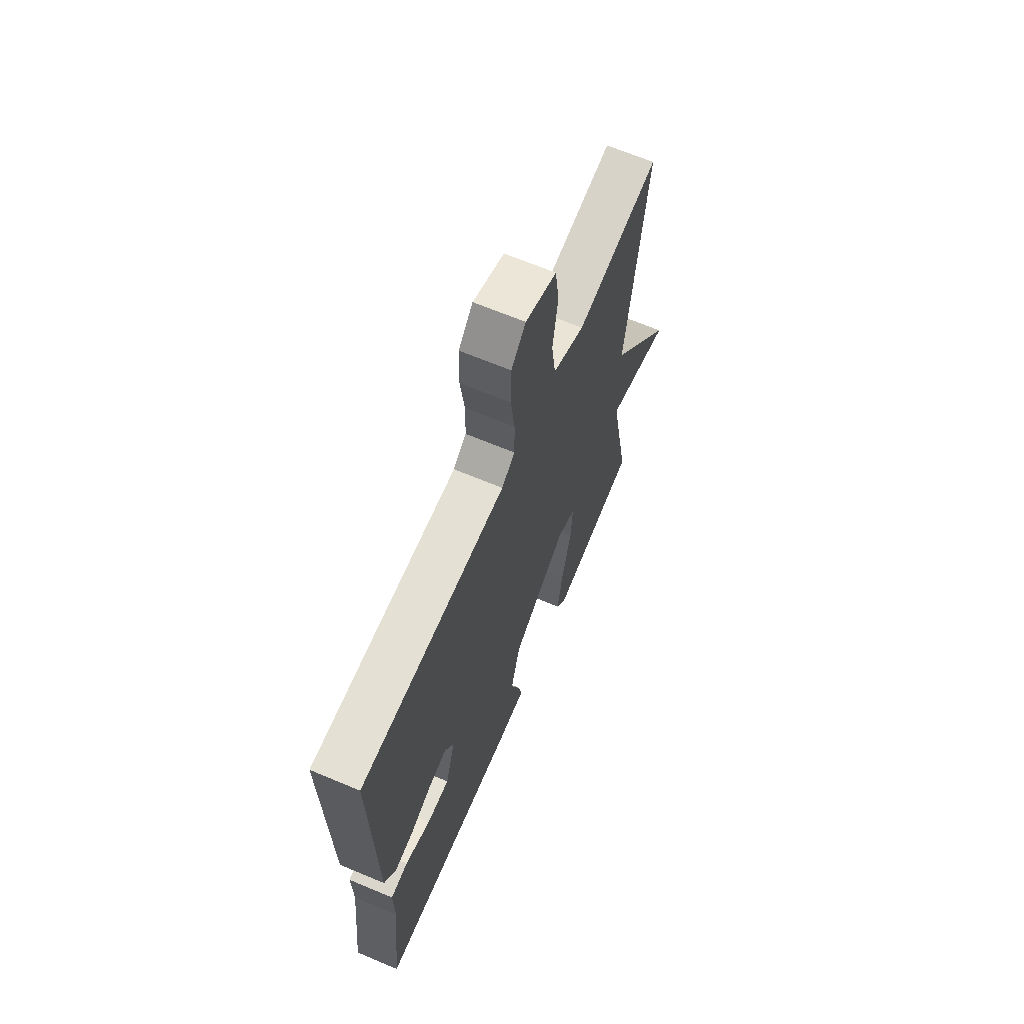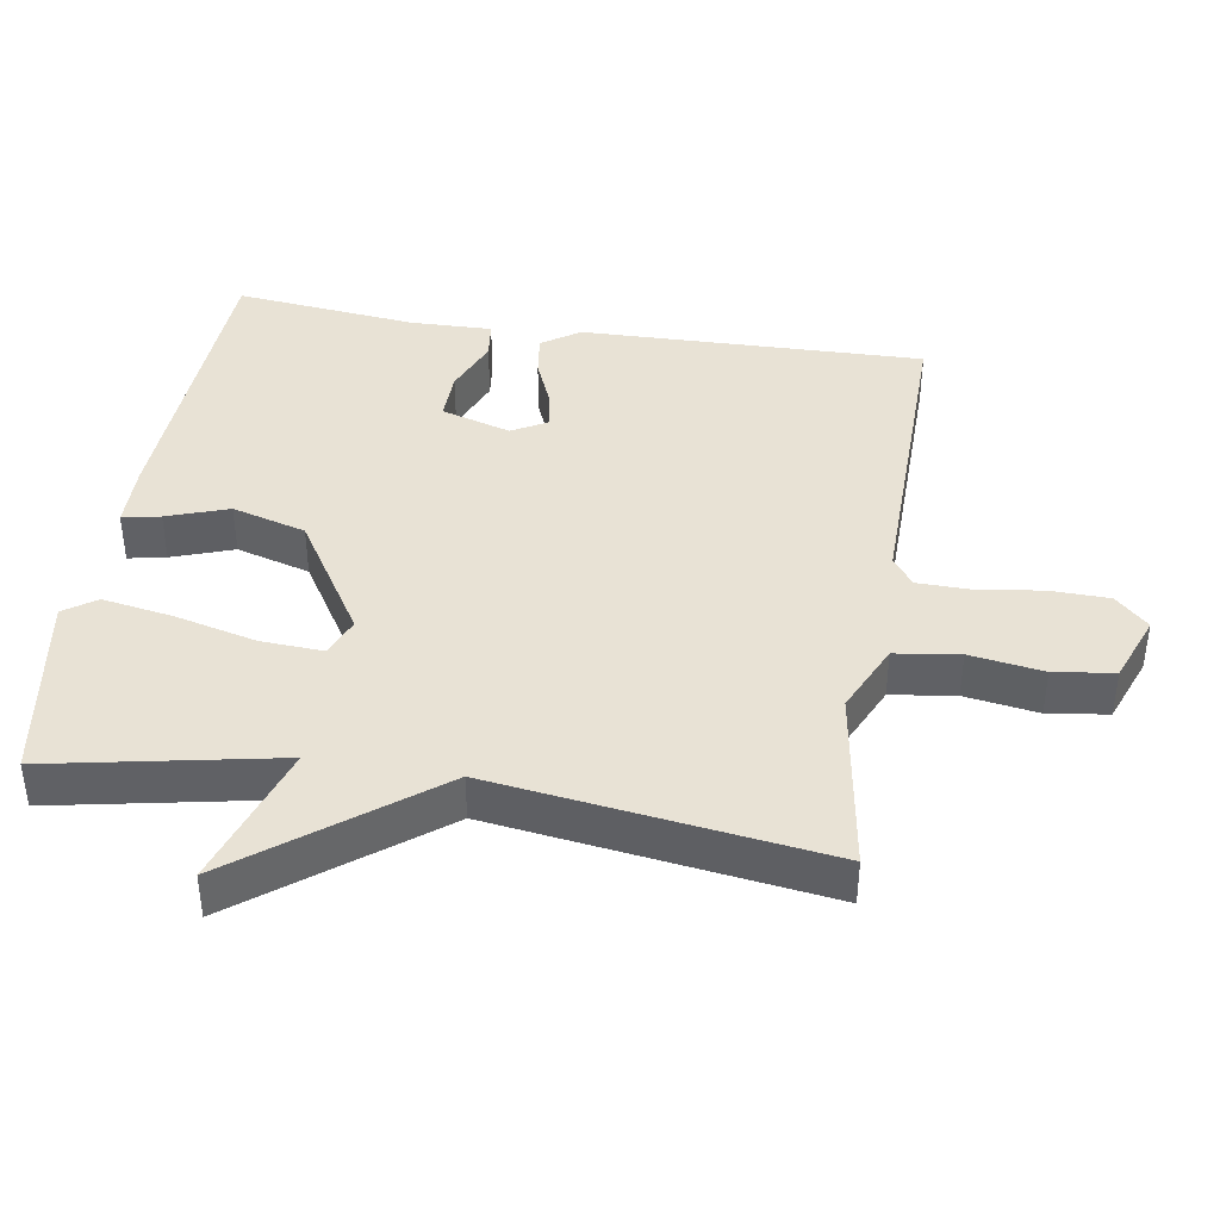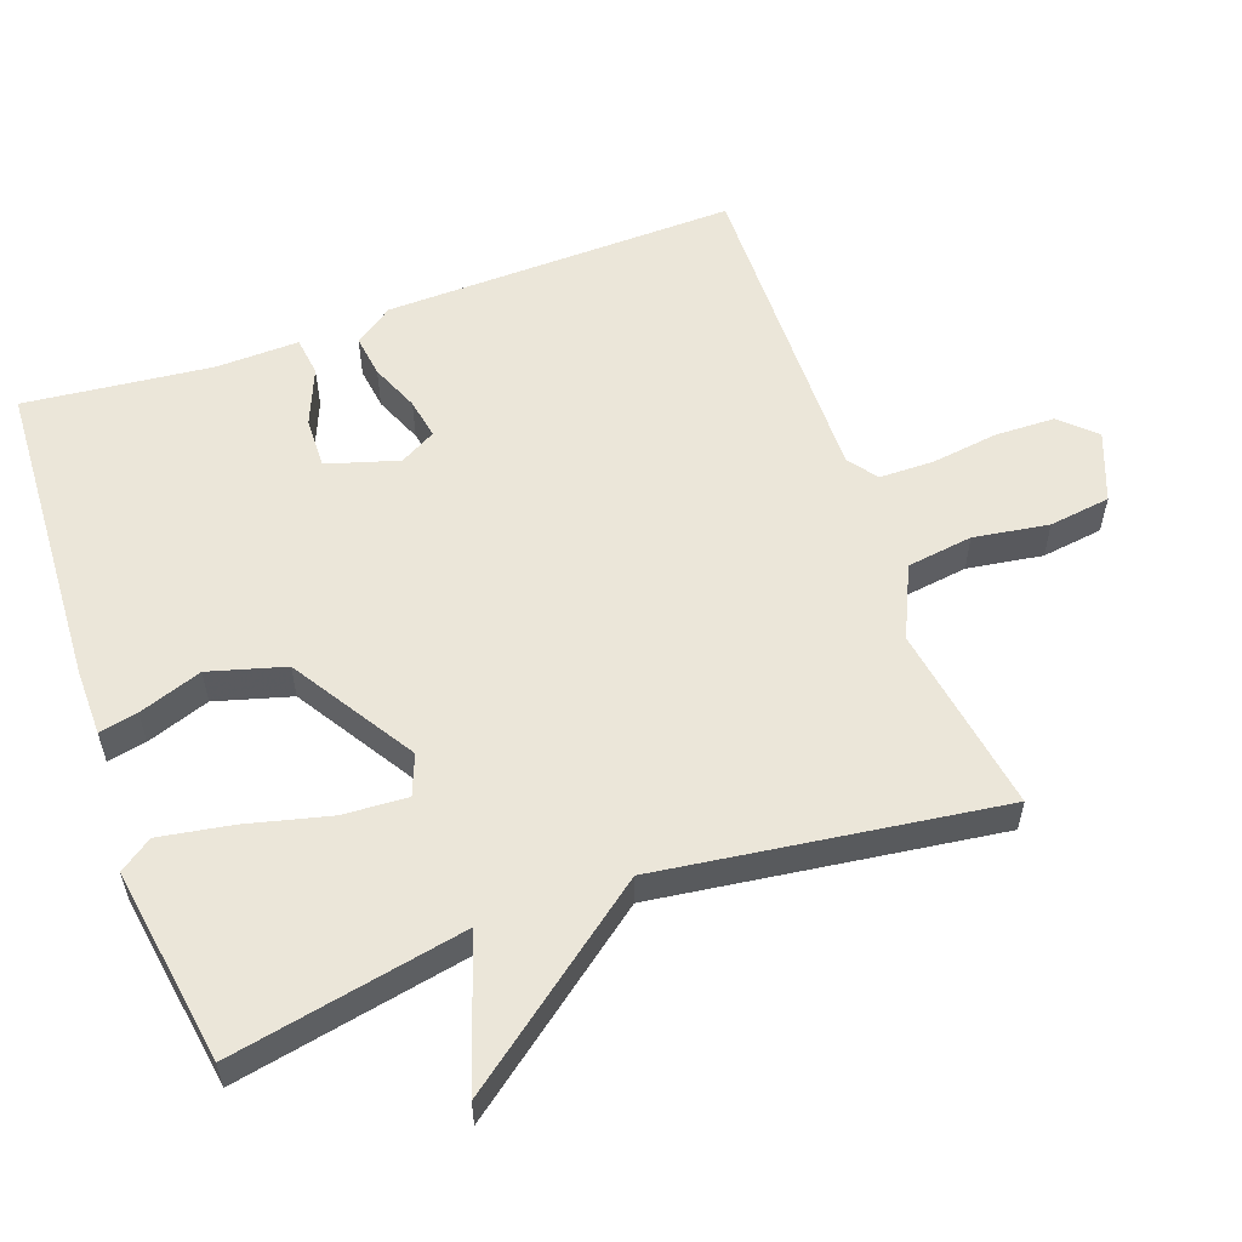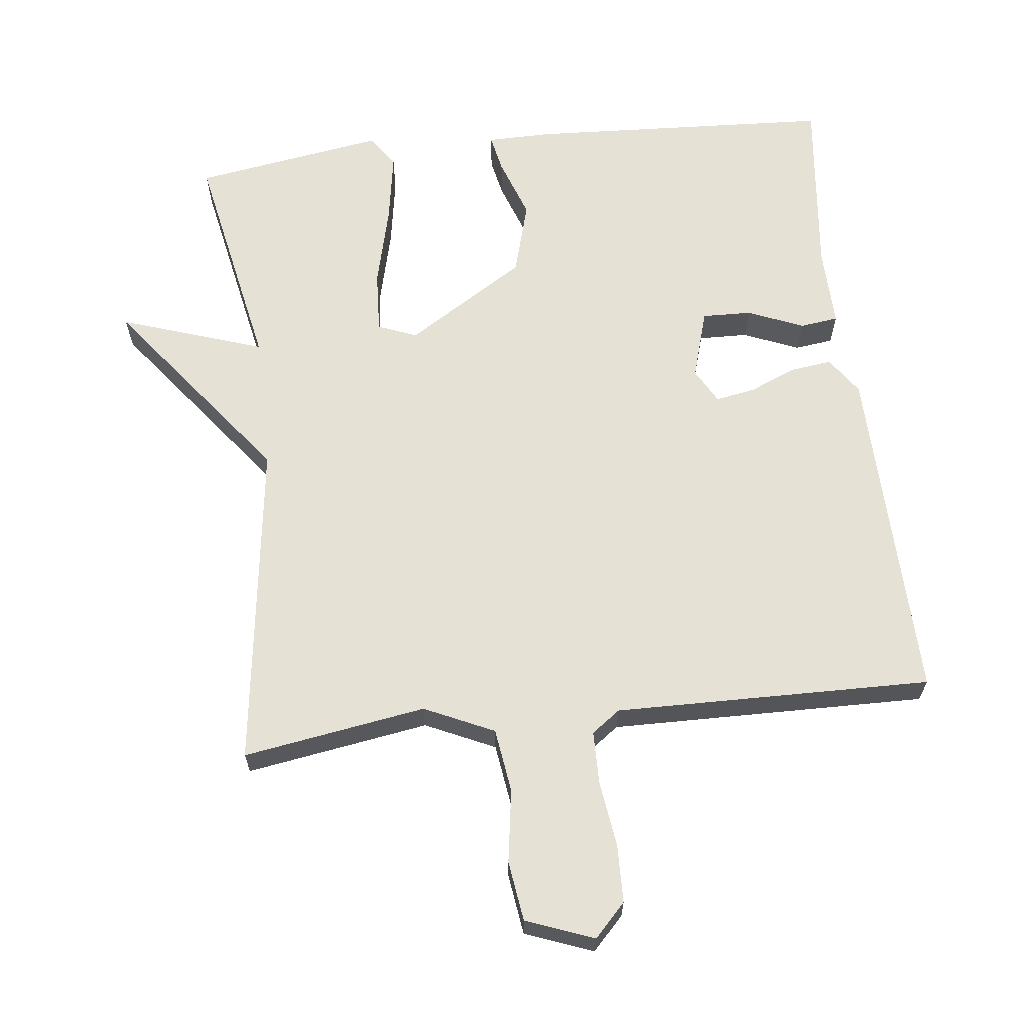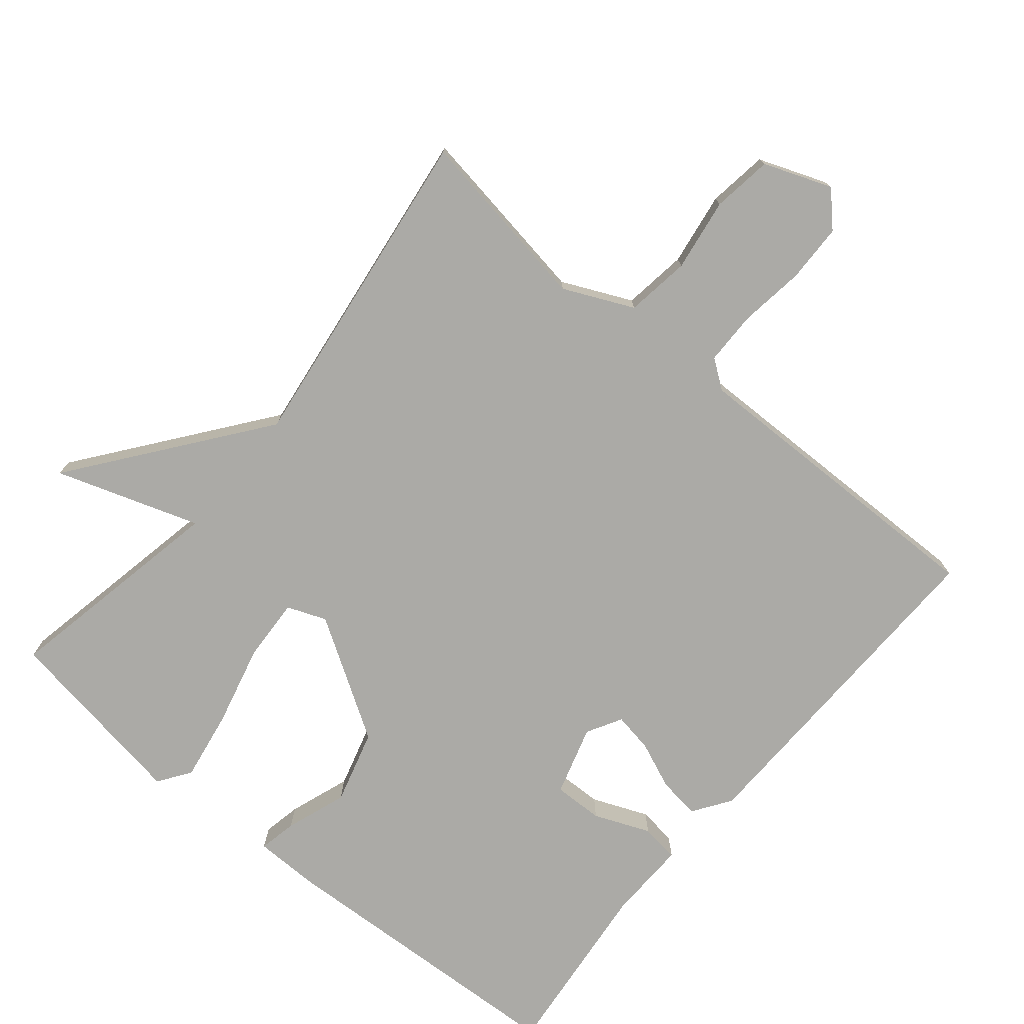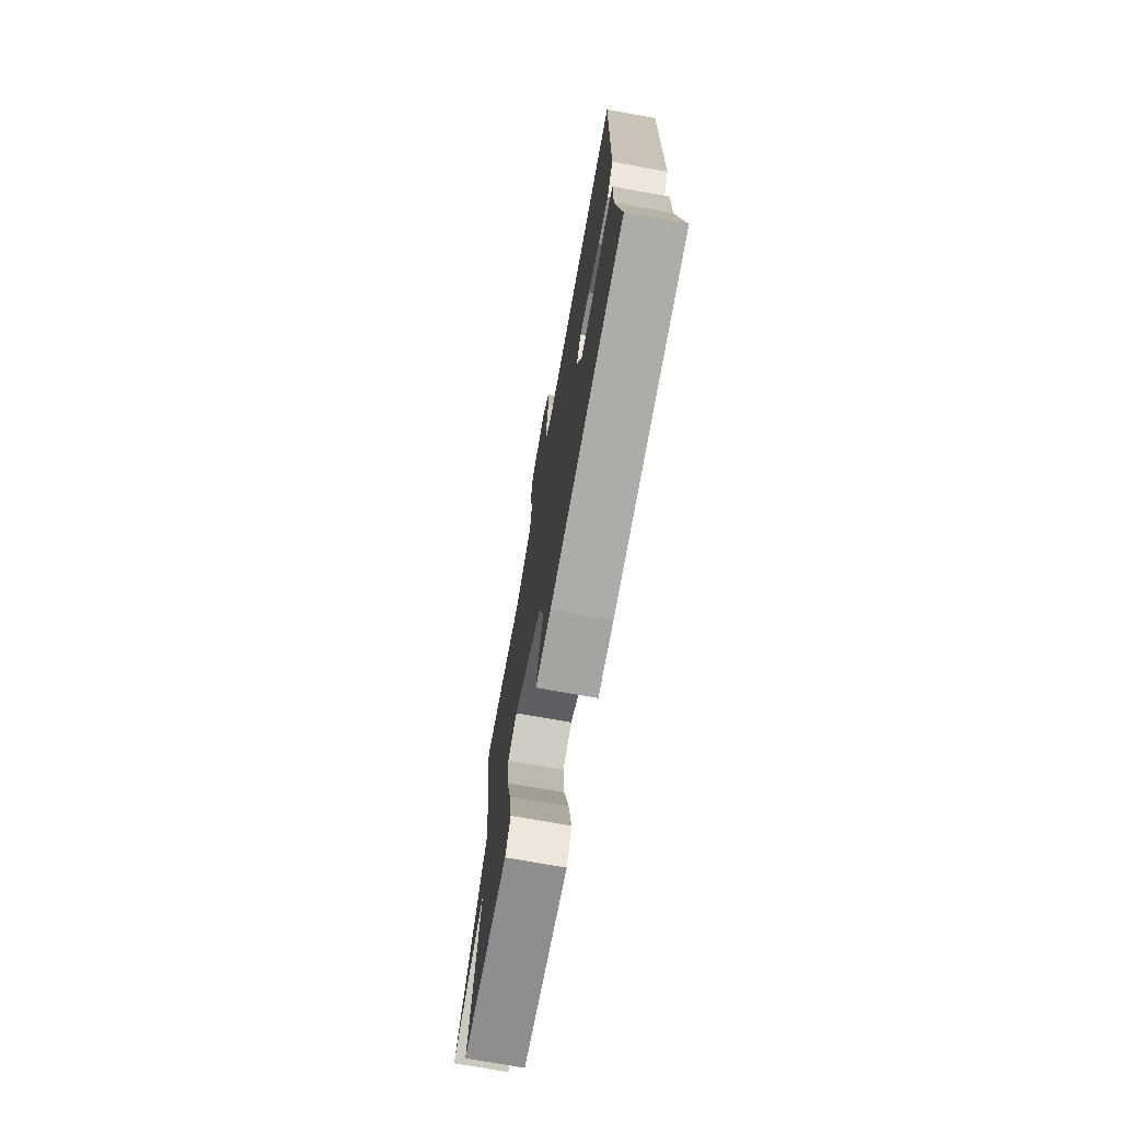
<metadata>
{"format":"obj","ext":"obj","renderer":"f3d","projection":"perspective","resolution":1024,"background":"white","views":[{"elev":66.2,"azim":112.9,"up":"+Z"},{"elev":40.8,"azim":-80.8,"up":"+Y"},{"elev":56.6,"azim":-109.8,"up":"+Y"},{"elev":64.5,"azim":-6.5,"up":"+Y"},{"elev":-75.7,"azim":-39.7,"up":"+Y"},{"elev":-73.8,"azim":79.8,"up":"+Z"}]}
</metadata>
<code>
v 0.5 0.07 -0.5
v 0.062 0.07 -0.523
v -0.03 0.07 -0.522
v -0.019 0.07 -0.468
v 0.012 0.07 -0.38
v -0.018 0.07 -0.274
v -0.189 0.07 -0.167
v -0.245 0.07 -0.189
v -0.24 0.07 -0.279
v -0.211 0.07 -0.396
v -0.194 0.07 -0.497
v -0.226 0.07 -0.543
v -0.5 0.07 -0.5
v -0.436 0.07 -0.174
v -0.642 0.07 -0.243
v -0.436 0.07 0.026
v -0.5 0.07 0.5
v -0.237 0.07 0.458
v -0.137 0.07 0.504
v -0.124 0.07 0.596
v -0.14 0.07 0.701
v -0.128 0.07 0.787
v -0.031 0.07 0.824
v 0.014 0.07 0.777
v 0.016 0.07 0.693
v 0.003 0.07 0.599
v 0.004 0.07 0.523
v 0.045 0.07 0.493
v 0.5 0.07 0.5
v 0.488 0.07 0.008
v 0.451 0.07 -0.046
v 0.391 0.07 -0.038
v 0.324 0.07 -0.01
v 0.267 0.07 0
v 0.239 0.07 -0.05
v 0.269 0.07 -0.15
v 0.34 0.07 -0.148
v 0.42 0.07 -0.115
v 0.475 0.07 -0.122
v 0.472 0.07 -0.238
v 0.5 0 -0.5
v 0.062 0 -0.523
v -0.03 0 -0.522
v -0.019 0 -0.468
v 0.012 0 -0.38
v -0.018 0 -0.274
v -0.189 0 -0.167
v -0.245 0 -0.189
v -0.24 0 -0.279
v -0.211 0 -0.396
v -0.194 0 -0.497
v -0.226 0 -0.543
v -0.5 0 -0.5
v -0.436 0 -0.174
v -0.642 0 -0.243
v -0.436 0 0.026
v -0.5 0 0.5
v -0.237 0 0.458
v -0.137 0 0.504
v -0.124 0 0.596
v -0.14 0 0.701
v -0.128 0 0.787
v -0.031 0 0.824
v 0.014 0 0.777
v 0.016 0 0.693
v 0.003 0 0.599
v 0.004 0 0.523
v 0.045 0 0.493
v 0.5 0 0.5
v 0.488 0 0.008
v 0.451 0 -0.046
v 0.391 0 -0.038
v 0.324 0 -0.01
v 0.267 0 0
v 0.239 0 -0.05
v 0.269 0 -0.15
v 0.34 0 -0.148
v 0.42 0 -0.115
v 0.475 0 -0.122
v 0.472 0 -0.238
f 37 38 39 40
f 3 4 5
f 2 3 5
f 1 2 5
f 40 1 5
f 37 40 5
f 36 37 5
f 35 36 5 6
f 34 35 6 7
f 31 32 33
f 30 31 33
f 29 30 33
f 28 29 33
f 27 28 33 34
f 24 25 26
f 23 24 26
f 22 23 26
f 21 22 26
f 20 21 26
f 19 20 26 27
f 27 34 7
f 19 27 7
f 18 19 7
f 14 15 16
f 12 13 14
f 11 12 14
f 10 11 14
f 9 10 14
f 8 9 14 16
f 16 17 18
f 8 16 18
f 7 8 18
f 80 79 78 77
f 45 44 43
f 45 43 42
f 45 42 41
f 45 41 80
f 45 80 77
f 45 77 76
f 46 45 76 75
f 47 46 75 74
f 73 72 71
f 73 71 70
f 73 70 69
f 73 69 68
f 74 73 68 67
f 66 65 64
f 66 64 63
f 66 63 62
f 66 62 61
f 66 61 60
f 67 66 60 59
f 47 74 67
f 47 67 59
f 47 59 58
f 56 55 54
f 54 53 52
f 54 52 51
f 54 51 50
f 54 50 49
f 56 54 49 48
f 58 57 56
f 58 56 48
f 58 48 47
f 1 41 42 2
f 2 42 43 3
f 3 43 44 4
f 4 44 45 5
f 5 45 46 6
f 6 46 47 7
f 7 47 48 8
f 8 48 49 9
f 9 49 50 10
f 10 50 51 11
f 11 51 52 12
f 12 52 53 13
f 13 53 54 14
f 14 54 55 15
f 15 55 56 16
f 16 56 57 17
f 17 57 58 18
f 18 58 59 19
f 19 59 60 20
f 20 60 61 21
f 21 61 62 22
f 22 62 63 23
f 23 63 64 24
f 24 64 65 25
f 25 65 66 26
f 26 66 67 27
f 27 67 68 28
f 28 68 69 29
f 29 69 70 30
f 30 70 71 31
f 31 71 72 32
f 32 72 73 33
f 33 73 74 34
f 34 74 75 35
f 35 75 76 36
f 36 76 77 37
f 37 77 78 38
f 38 78 79 39
f 39 79 80 40
f 40 80 41 1

</code>
